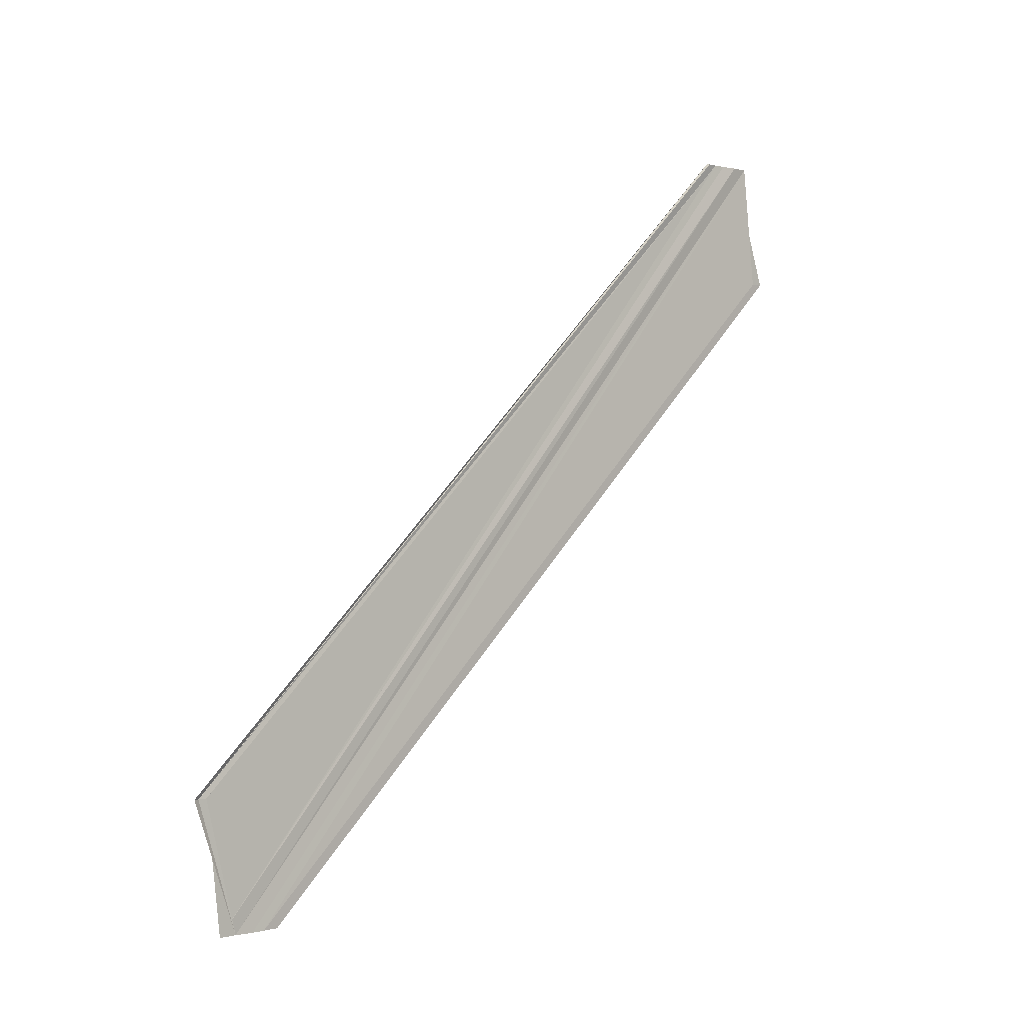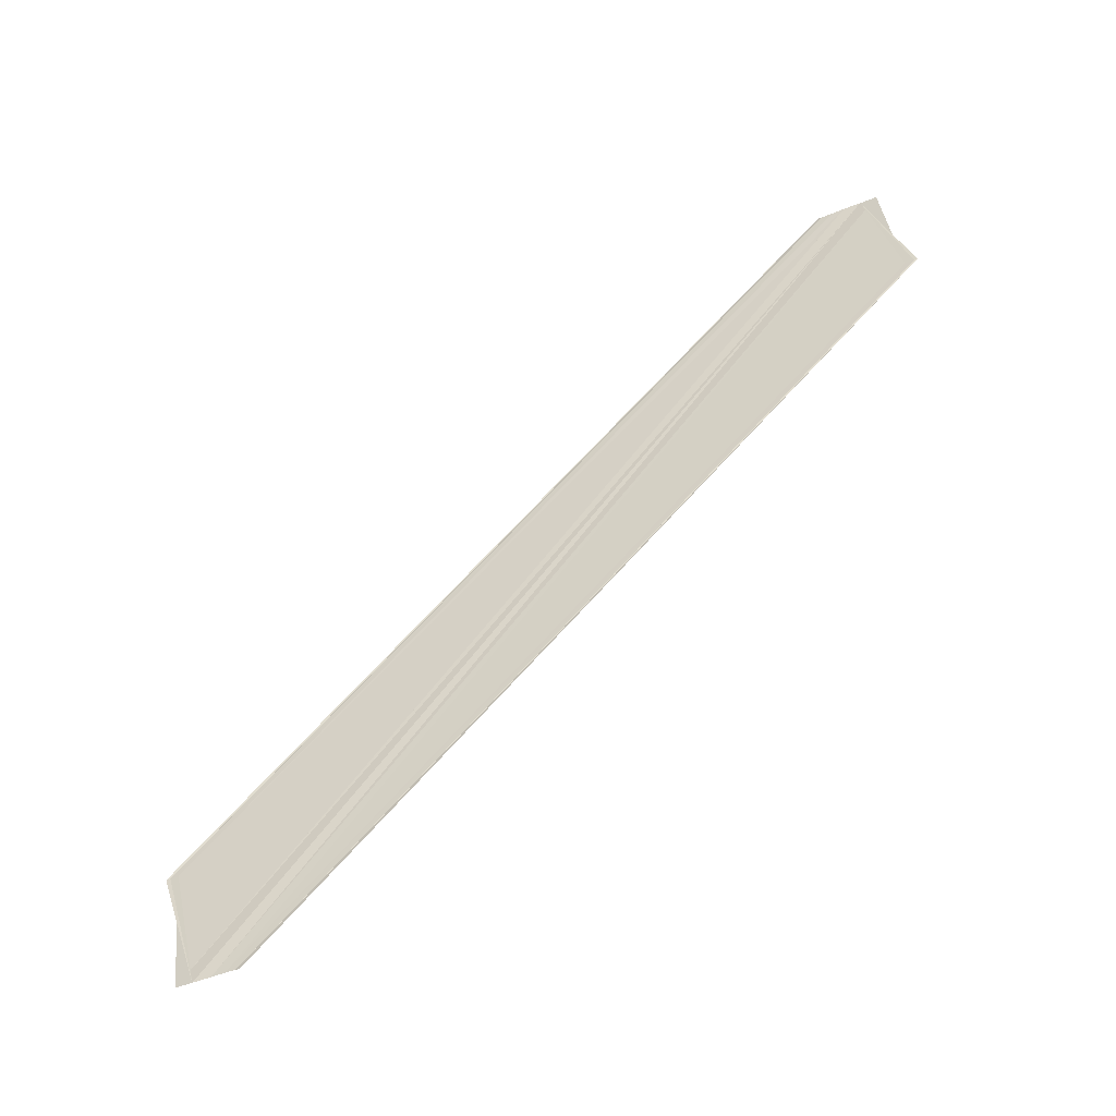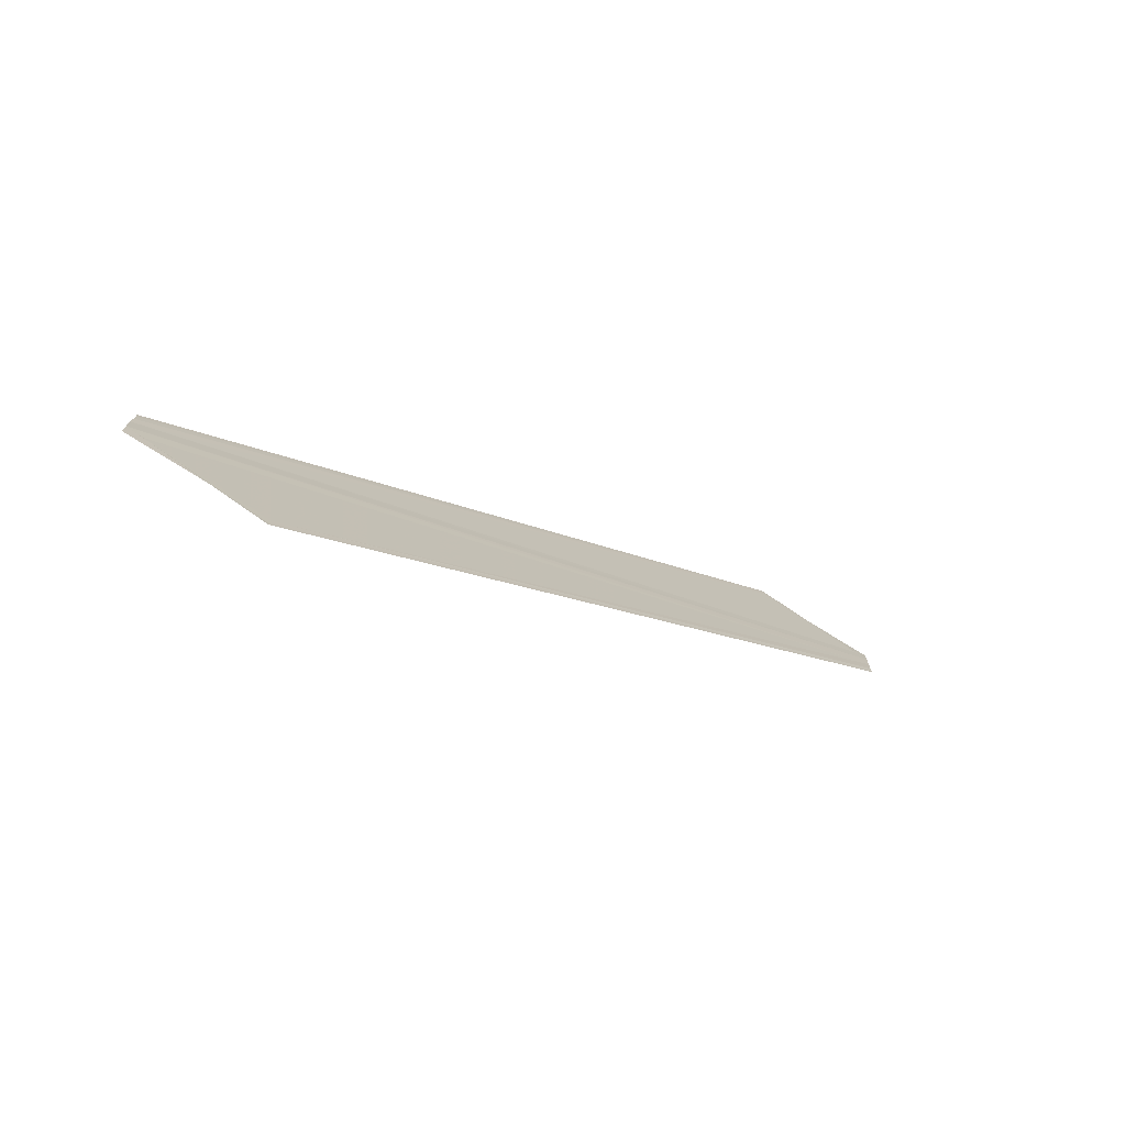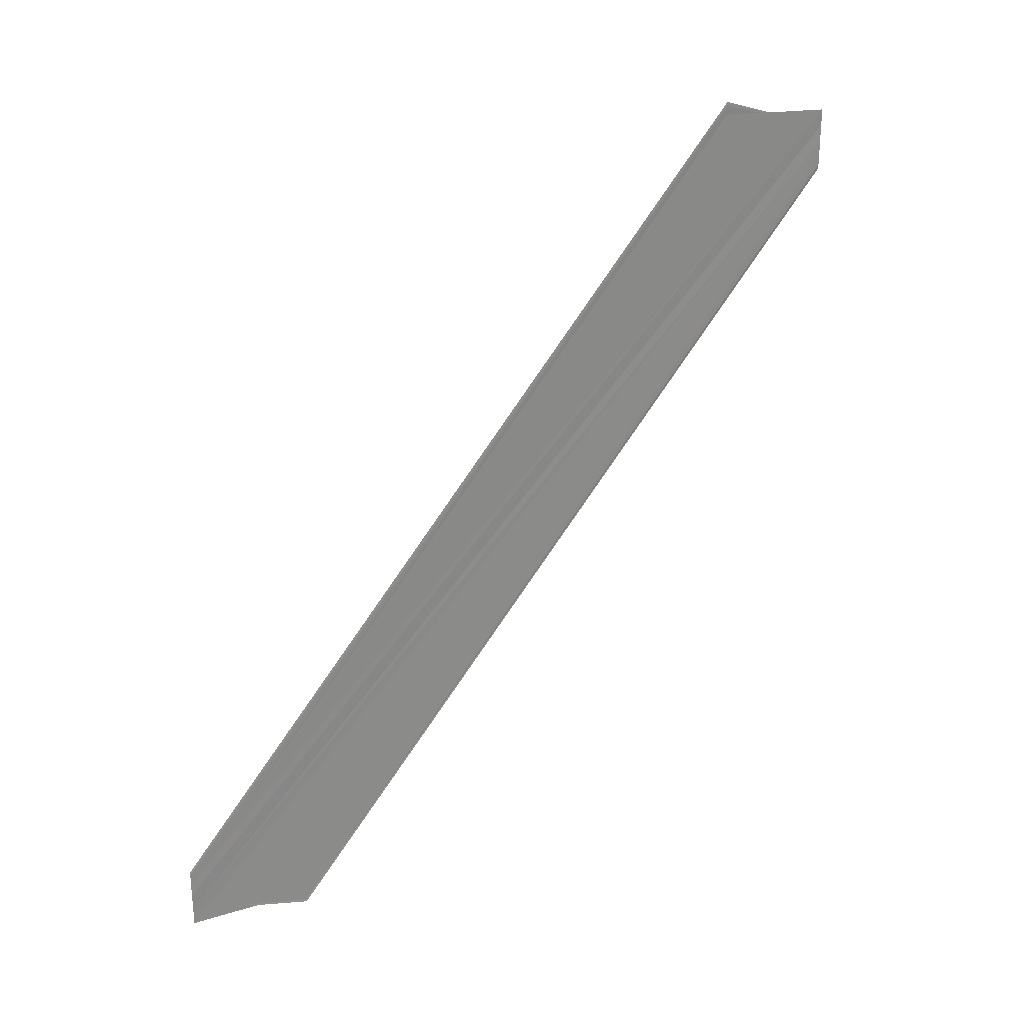
<metadata>
{"format":"obj","ext":"obj","renderer":"f3d","projection":"perspective","resolution":1024,"background":"white","views":[{"elev":0.3,"azim":-132.5,"up":"+Y"},{"elev":-48.4,"azim":-65.5,"up":"+Y"},{"elev":-75.4,"azim":59.2,"up":"+Z"},{"elev":27.4,"azim":56.6,"up":"+Z"}]}
</metadata>
<code>
o 1640
v 2223 1879 13
v 2223 1879 13
v 2223 1879 13.06
v 2223 1879 13.01
v 2223 1879 13
v 2223 1879 13.05
v 2223 1879 13
v 2223 1879 13
v 2223 1879 13.05
v 2223 1879 13
v 2223 1879 13.05
v 2223 1879 13
v 2223 1879 13.06
v 2223 1879 13.01
v 2223 1879 13.06
v 2223 1879 13.06
v 2223 1879 13.06
v 2223 1879 13.06
v 2223 1879 13.06
v 2223 1879 13.01
v 2223 1879 13.01
v 2223 1879 13.01
v 2223 1879 13.06
v 2223 1879 13.01
v 2223 1879 13.06
v 2223 1879 13.06
v 2223 1879 13.06
v 2223 1879 13.06
v 2223 1879 13.06
v 2223 1879 13.06
v 2223 1879 13.06
v 2223 1879 13.06
v 2223 1879 13.06
v 2223 1879 13.01
v 2223 1879 13.01
v 2223 1879 13.01
v 2223 1879 13.01
v 2223 1879 13.01
v 2223 1879 13.06
v 2223 1879 13.06
v 2223 1879 13.01
v 2223 1879 13
v 2223 1879 13
v 2223 1879 13.06
v 2223 1879 13.06
v 2223 1879 13
v 2223 1879 13
v 2223 1879 13
v 2223 1879 13
v 2223 1879 13
v 2223 1879 13
v 2223 1879 13.05
v 2223 1879 13.05
v 2223 1879 13
v 2223 1879 13
v 2223 1879 13
v 2223 1879 13.05
v 2223 1879 13
v 2223 1879 13
v 2223 1879 13
v 2223 1879 13
v 2223 1879 13
v 2223 1879 13
f 1 2 3
f 1 4 3
f 5 2 6
f 5 7 6
f 8 7 9
f 9 10 11
f 6 10 11
f 6 12 13
f 3 12 13
f 3 14 15
f 16 14 15
f 3 17 16
f 18 19 17
f 20 4 16
f 20 21 16
f 22 21 23
f 16 24 25
f 23 24 25
f 26 27 25
f 26 28 25
f 26 29 30
f 31 29 32
f 33 34 30
f 35 36 33
f 35 37 33
f 33 38 39
f 40 38 39
f 41 37 40
f 41 42 40
f 40 43 44
f 45 43 44
f 46 42 45
f 46 47 45
f 42 47 48
f 49 48 50
f 45 51 52
f 53 51 52
f 54 47 53
f 54 55 53
f 53 56 57
f 58 51 59
f 1 60 59
f 1 61 62
f 1 61 63

</code>
